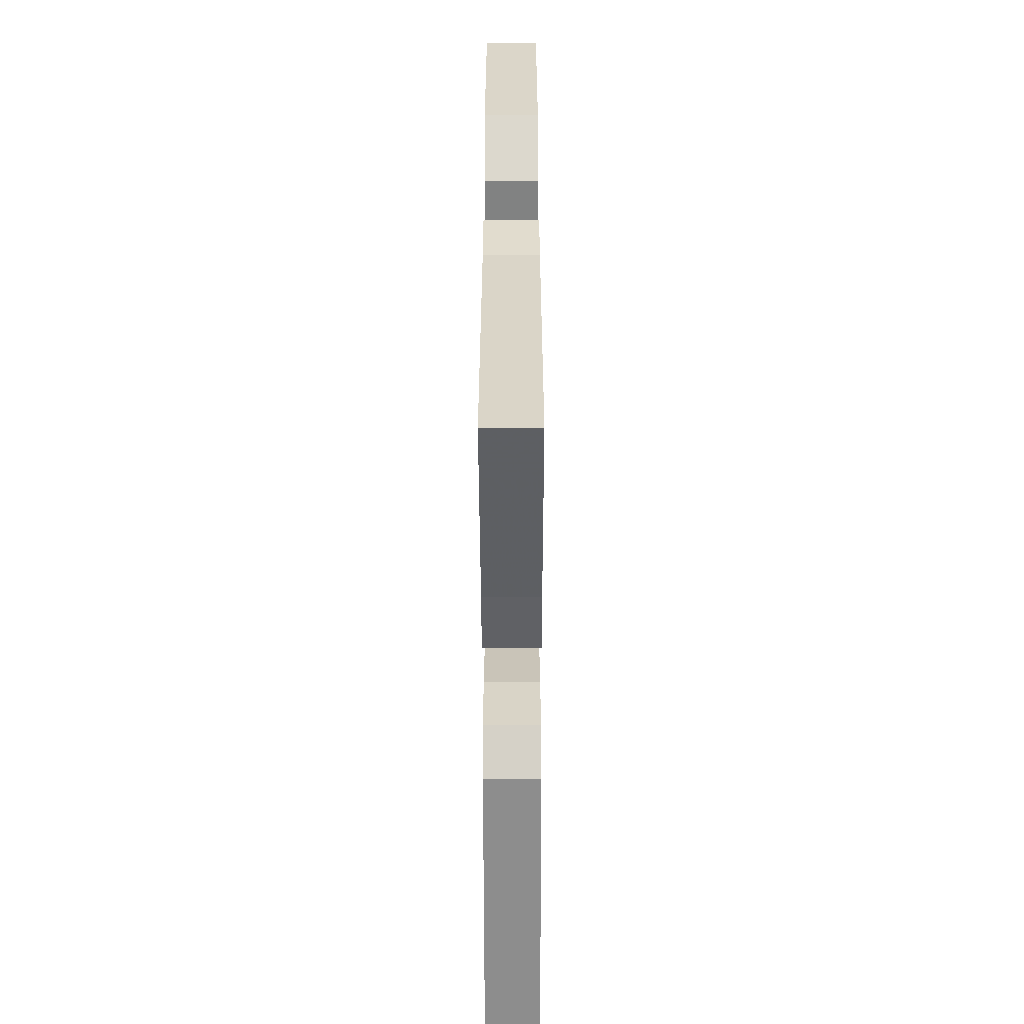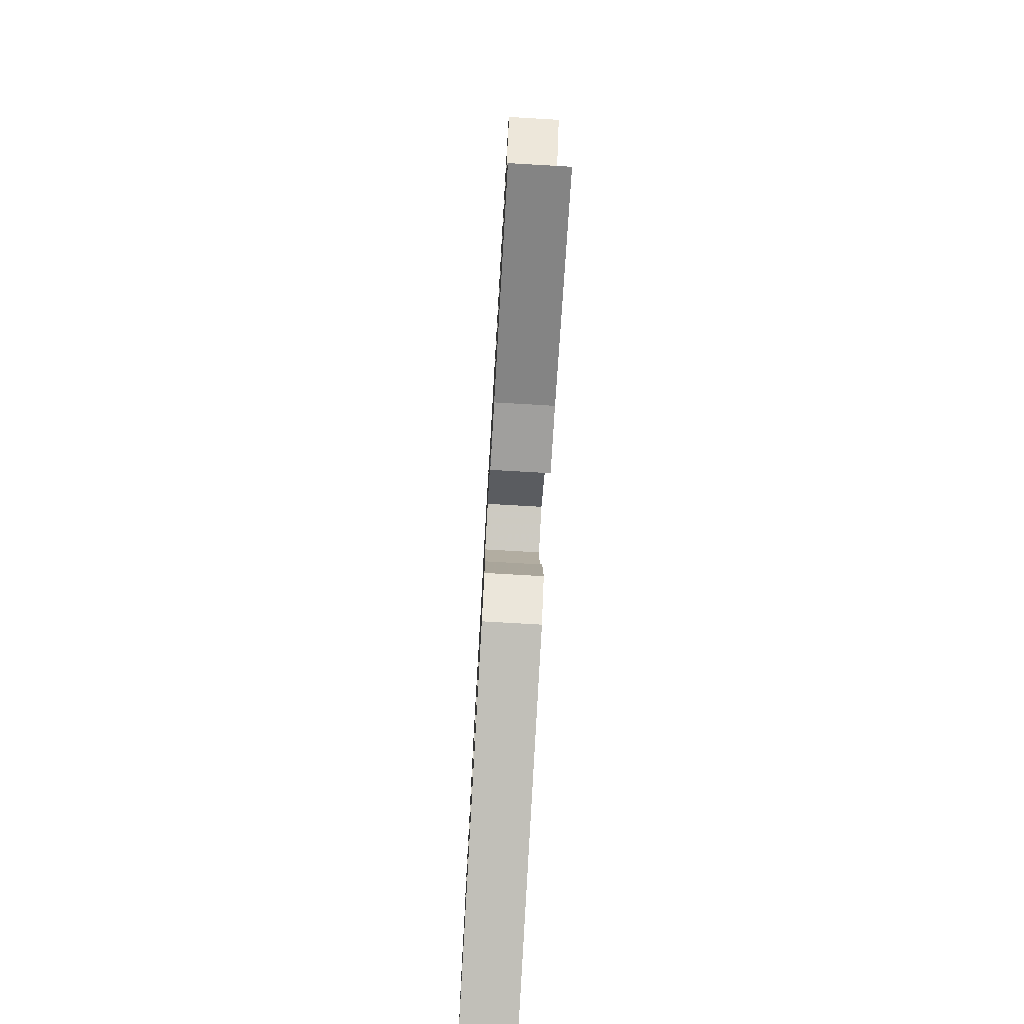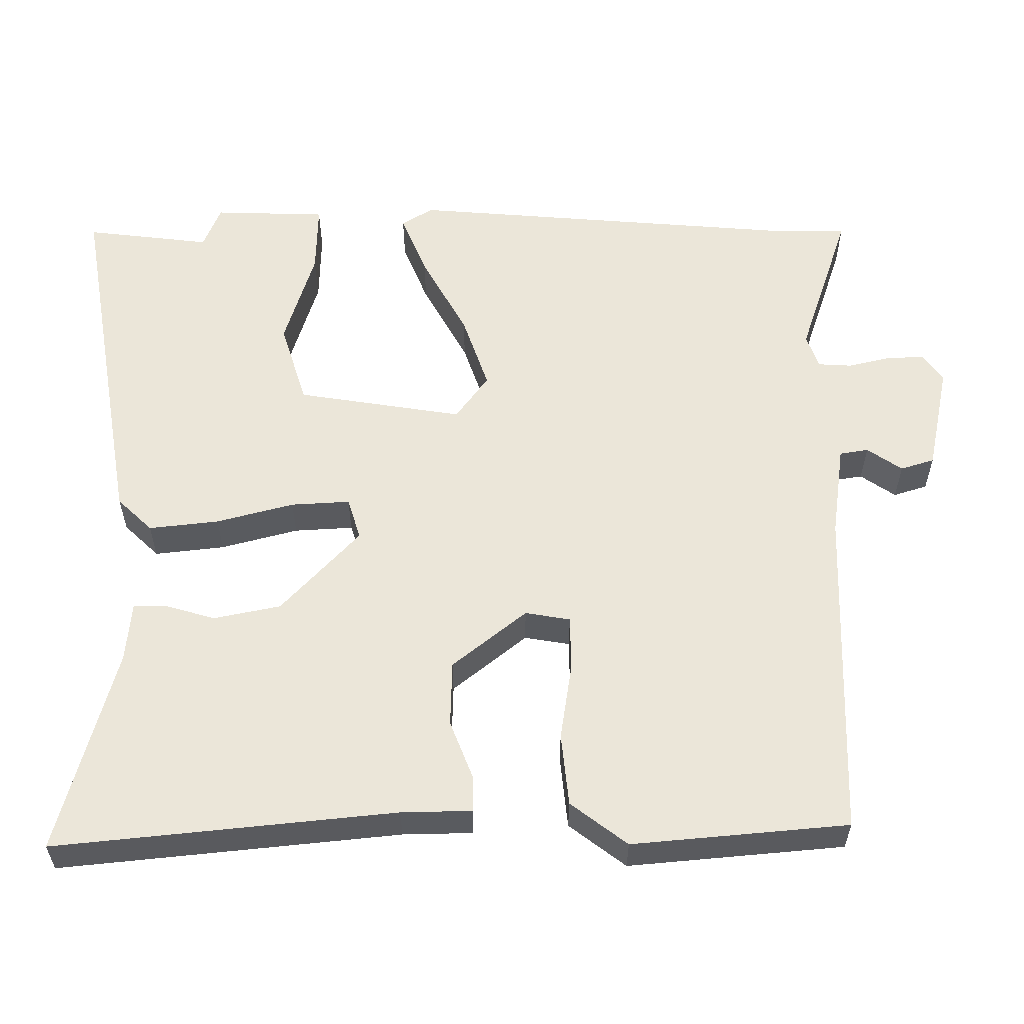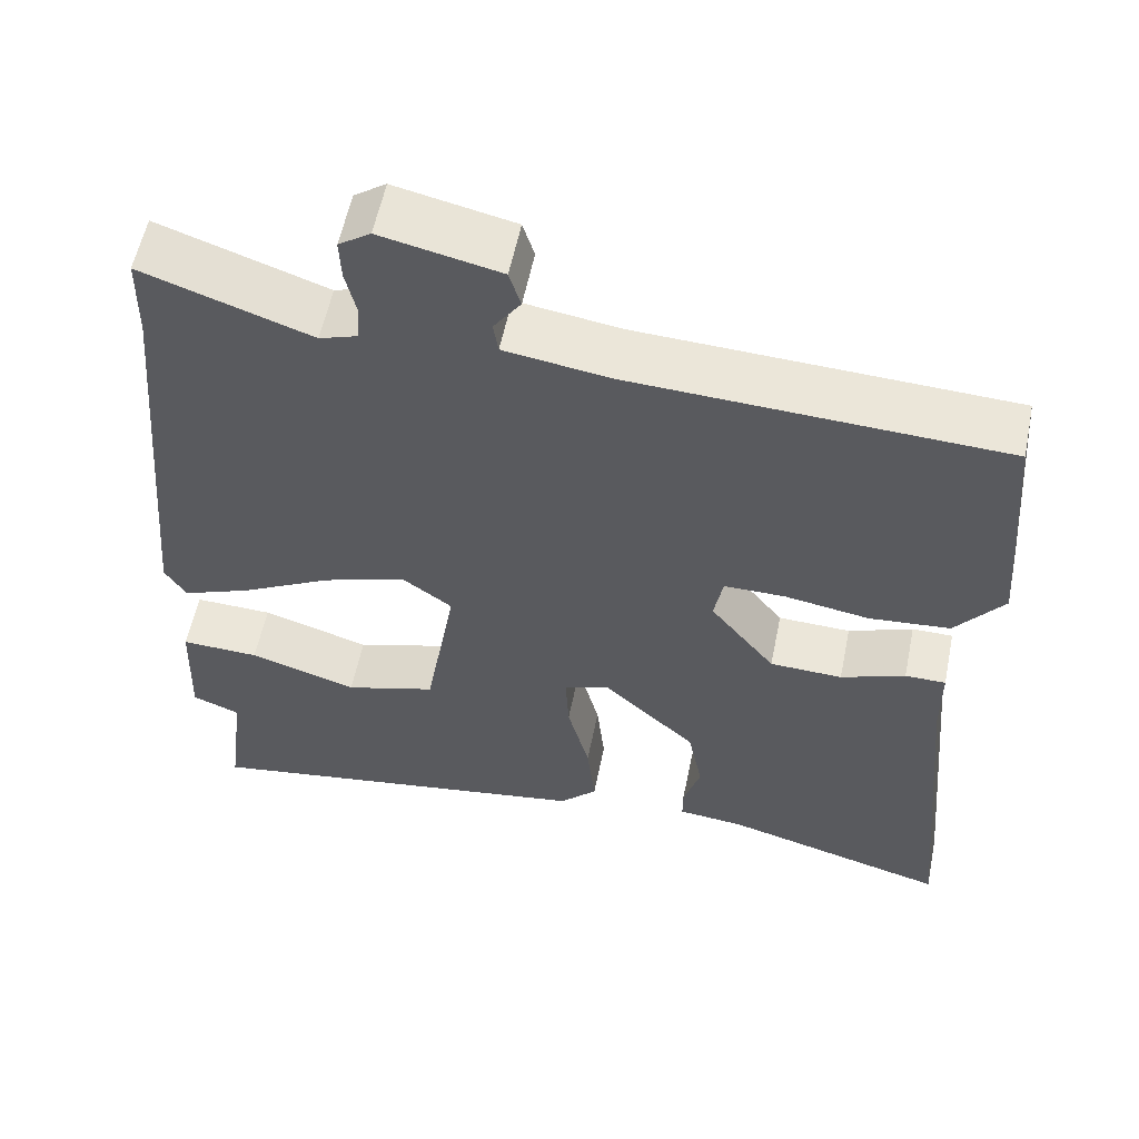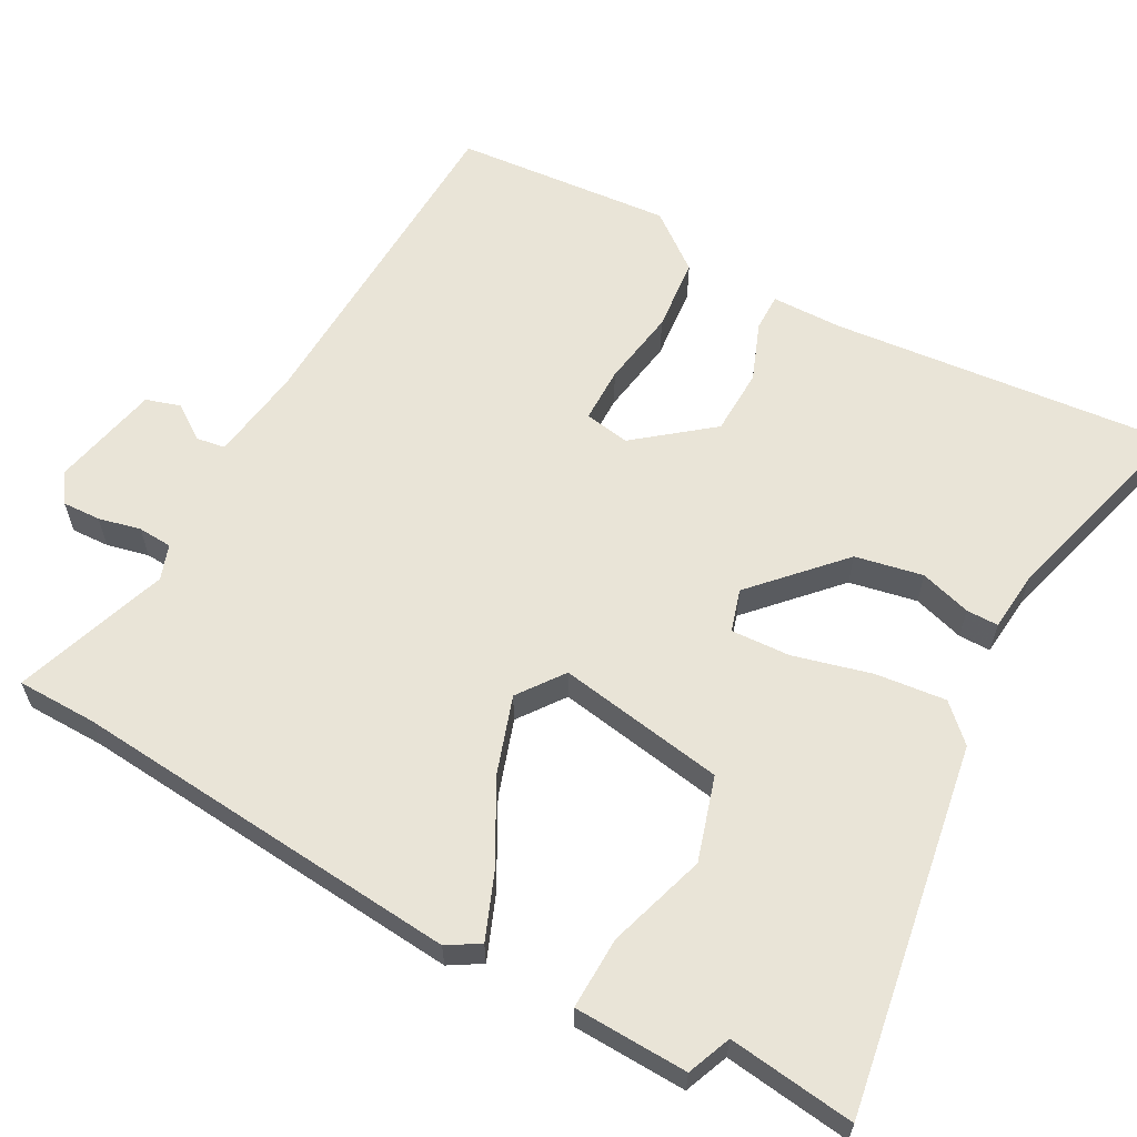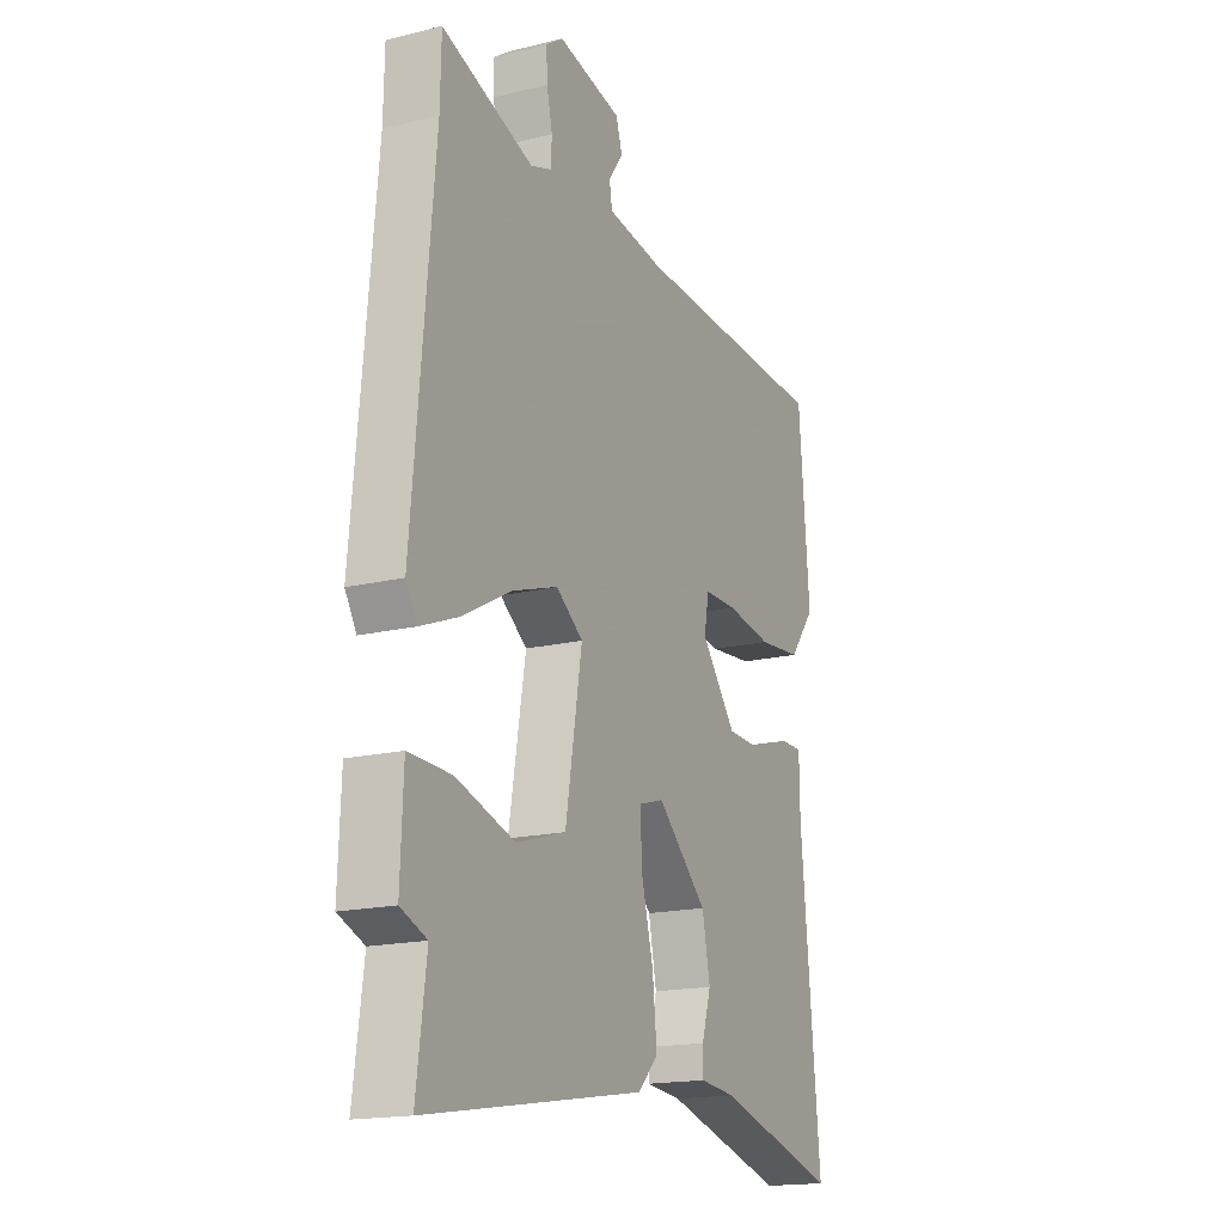
<metadata>
{"format":"obj","ext":"obj","renderer":"f3d","projection":"perspective","resolution":1024,"background":"white","views":[{"elev":-55.4,"azim":-89.9,"up":"+Z"},{"elev":-77.0,"azim":-93.3,"up":"+Z"},{"elev":57.6,"azim":-90.7,"up":"+Y"},{"elev":57.2,"azim":-168.5,"up":"+Z"},{"elev":61.2,"azim":118.4,"up":"+Y"},{"elev":-17.3,"azim":116.0,"up":"+Z"}]}
</metadata>
<code>
v 0.489 0.07 -0.415
v 0.511 0.07 -0.585
v 0.016 0.07 -0.505
v -0.03 0.07 -0.458
v -0.02 0.07 -0.363
v 0.007 0.07 -0.258
v 0.011 0.07 -0.178
v -0.046 0.07 -0.161
v -0.16 0.07 -0.268
v -0.178 0.07 -0.359
v -0.157 0.07 -0.428
v -0.157 0.07 -0.471
v -0.238 0.07 -0.479
v -0.517 0.07 -0.557
v -0.474 0.07 -0.097
v -0.473 0.07 -0.002
v -0.423 0.07 -0.002
v -0.344 0.07 -0.032
v -0.255 0.07 -0.029
v -0.175 0.07 0.072
v -0.186 0.07 0.133
v -0.261 0.07 0.133
v -0.365 0.07 0.116
v -0.464 0.07 0.125
v -0.523 0.07 0.201
v -0.499 0.07 0.493
v -0.042 0.07 0.513
v 0.085 0.07 0.532
v 0.091 0.07 0.571
v 0.058 0.07 0.618
v 0.072 0.07 0.664
v 0.218 0.07 0.696
v 0.257 0.07 0.669
v 0.255 0.07 0.618
v 0.242 0.07 0.561
v 0.245 0.07 0.515
v 0.292 0.07 0.499
v 0.499 0.07 0.571
v 0.501 0.07 0.464
v 0.549 0.07 -0.064
v 0.523 0.07 -0.107
v 0.437 0.07 -0.073
v 0.325 0.07 -0.013
v 0.222 0.07 0.021
v 0.161 0.07 -0.024
v 0.199 0.07 -0.249
v 0.312 0.07 -0.283
v 0.445 0.07 -0.241
v 0.542 0.07 -0.238
v 0.548 0.07 -0.391
v 0.489 0 -0.415
v 0.511 0 -0.585
v 0.016 0 -0.505
v -0.03 0 -0.458
v -0.02 0 -0.363
v 0.007 0 -0.258
v 0.011 0 -0.178
v -0.046 0 -0.161
v -0.16 0 -0.268
v -0.178 0 -0.359
v -0.157 0 -0.428
v -0.157 0 -0.471
v -0.238 0 -0.479
v -0.517 0 -0.557
v -0.474 0 -0.097
v -0.473 0 -0.002
v -0.423 0 -0.002
v -0.344 0 -0.032
v -0.255 0 -0.029
v -0.175 0 0.072
v -0.186 0 0.133
v -0.261 0 0.133
v -0.365 0 0.116
v -0.464 0 0.125
v -0.523 0 0.201
v -0.499 0 0.493
v -0.042 0 0.513
v 0.085 0 0.532
v 0.091 0 0.571
v 0.058 0 0.618
v 0.072 0 0.664
v 0.218 0 0.696
v 0.257 0 0.669
v 0.255 0 0.618
v 0.242 0 0.561
v 0.245 0 0.515
v 0.292 0 0.499
v 0.499 0 0.571
v 0.501 0 0.464
v 0.549 0 -0.064
v 0.523 0 -0.107
v 0.437 0 -0.073
v 0.325 0 -0.013
v 0.222 0 0.021
v 0.161 0 -0.024
v 0.199 0 -0.249
v 0.312 0 -0.283
v 0.445 0 -0.241
v 0.542 0 -0.238
v 0.548 0 -0.391
f 49 50 1
f 48 49 1
f 47 48 1
f 4 5 6
f 3 4 6
f 2 3 6
f 1 2 6
f 47 1 6
f 46 47 6
f 45 46 6 7
f 41 42 43
f 40 41 43
f 39 40 43
f 39 43 44
f 38 39 44
f 37 38 44
f 36 37 44 45
f 33 34 35
f 32 33 35
f 31 32 35
f 30 31 35
f 29 30 35
f 36 45 7
f 35 36 7
f 29 35 7
f 28 29 7
f 25 26 27
f 24 25 27
f 23 24 27
f 22 23 27
f 21 22 27 28
f 15 16 17 18
f 15 18 19
f 14 15 19
f 13 14 19
f 10 11 12 13
f 13 19 20
f 10 13 20
f 9 10 20
f 28 7 8
f 21 28 8
f 20 21 8
f 8 9 20
f 51 100 99
f 51 99 98
f 51 98 97
f 56 55 54
f 56 54 53
f 56 53 52
f 56 52 51
f 56 51 97
f 56 97 96
f 57 56 96 95
f 93 92 91
f 93 91 90
f 93 90 89
f 94 93 89
f 94 89 88
f 94 88 87
f 95 94 87 86
f 85 84 83
f 85 83 82
f 85 82 81
f 85 81 80
f 85 80 79
f 57 95 86
f 57 86 85
f 57 85 79
f 57 79 78
f 77 76 75
f 77 75 74
f 77 74 73
f 77 73 72
f 78 77 72 71
f 68 67 66 65
f 69 68 65
f 69 65 64
f 69 64 63
f 63 62 61 60
f 70 69 63
f 70 63 60
f 70 60 59
f 58 57 78
f 58 78 71
f 58 71 70
f 70 59 58
f 1 51 52 2
f 2 52 53 3
f 3 53 54 4
f 4 54 55 5
f 5 55 56 6
f 6 56 57 7
f 7 57 58 8
f 8 58 59 9
f 9 59 60 10
f 10 60 61 11
f 11 61 62 12
f 12 62 63 13
f 13 63 64 14
f 14 64 65 15
f 15 65 66 16
f 16 66 67 17
f 17 67 68 18
f 18 68 69 19
f 19 69 70 20
f 20 70 71 21
f 21 71 72 22
f 22 72 73 23
f 23 73 74 24
f 24 74 75 25
f 25 75 76 26
f 26 76 77 27
f 27 77 78 28
f 28 78 79 29
f 29 79 80 30
f 30 80 81 31
f 31 81 82 32
f 32 82 83 33
f 33 83 84 34
f 34 84 85 35
f 35 85 86 36
f 36 86 87 37
f 37 87 88 38
f 38 88 89 39
f 39 89 90 40
f 40 90 91 41
f 41 91 92 42
f 42 92 93 43
f 43 93 94 44
f 44 94 95 45
f 45 95 96 46
f 46 96 97 47
f 47 97 98 48
f 48 98 99 49
f 49 99 100 50
f 50 100 51 1

</code>
